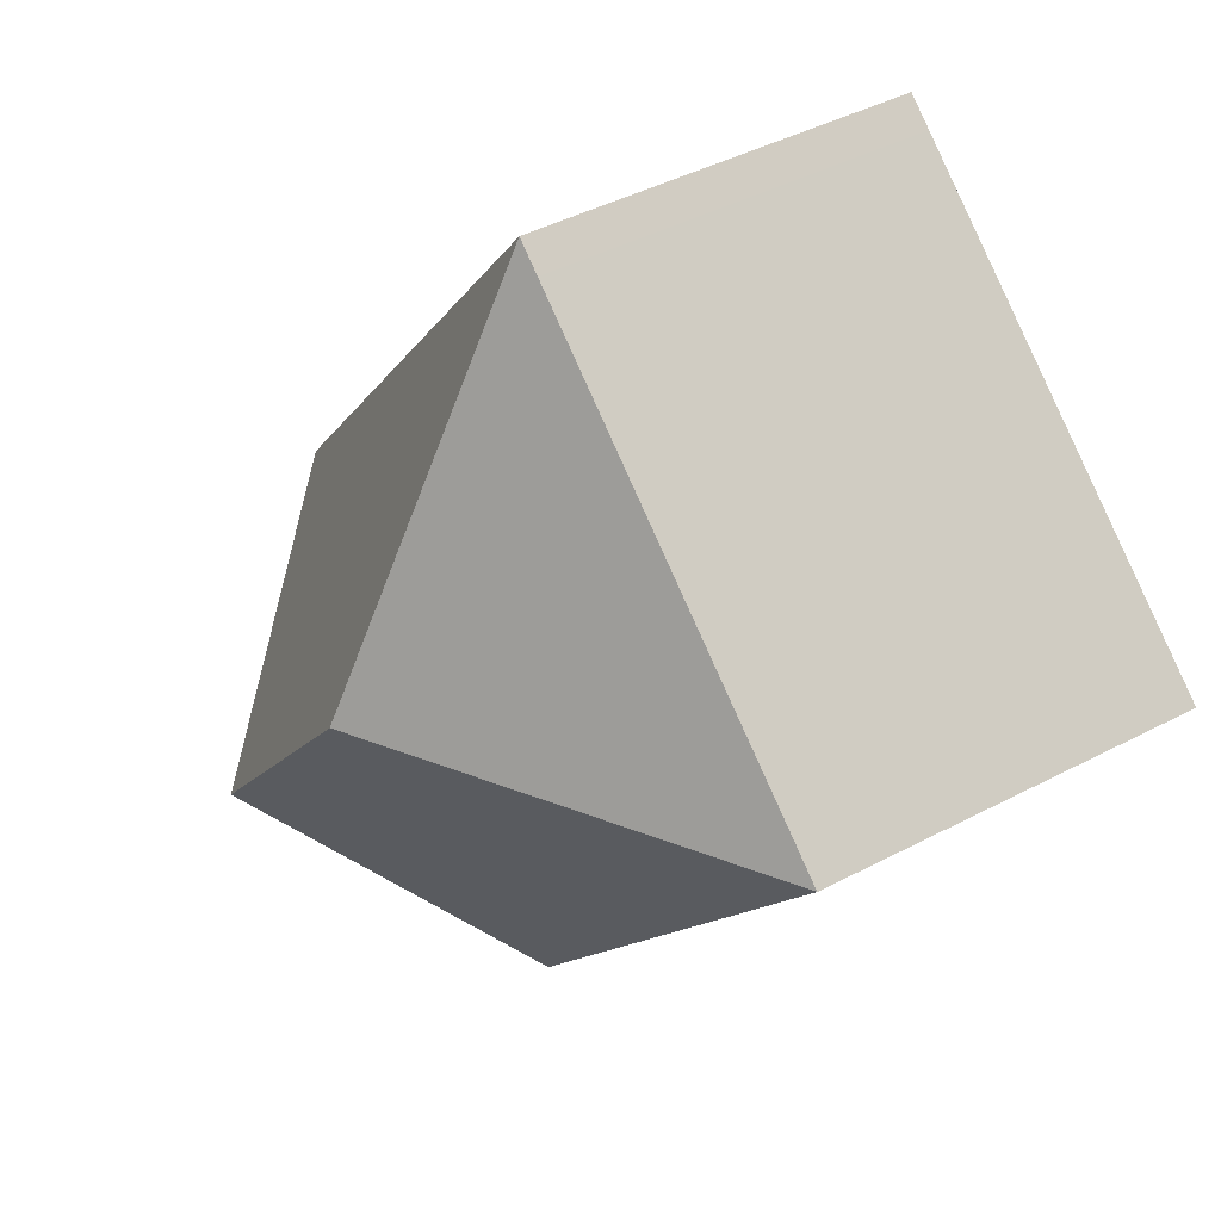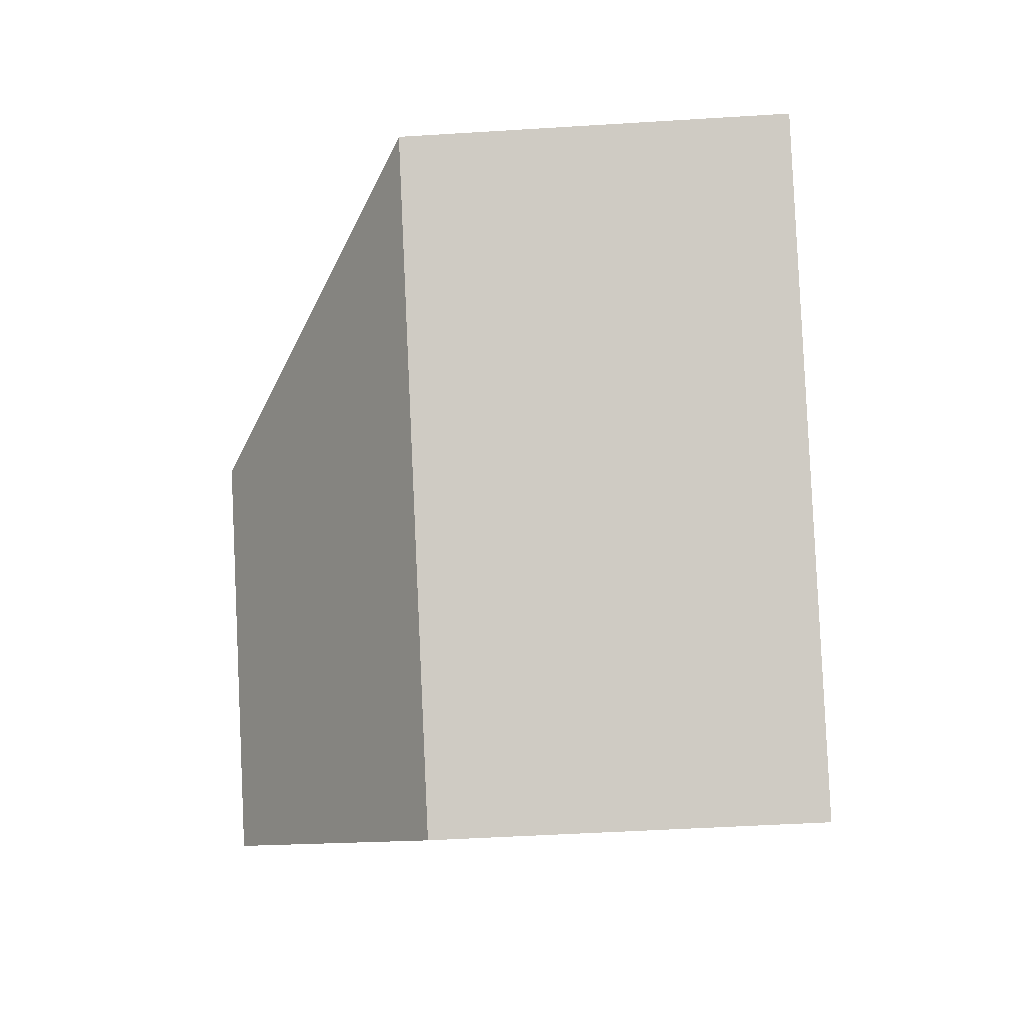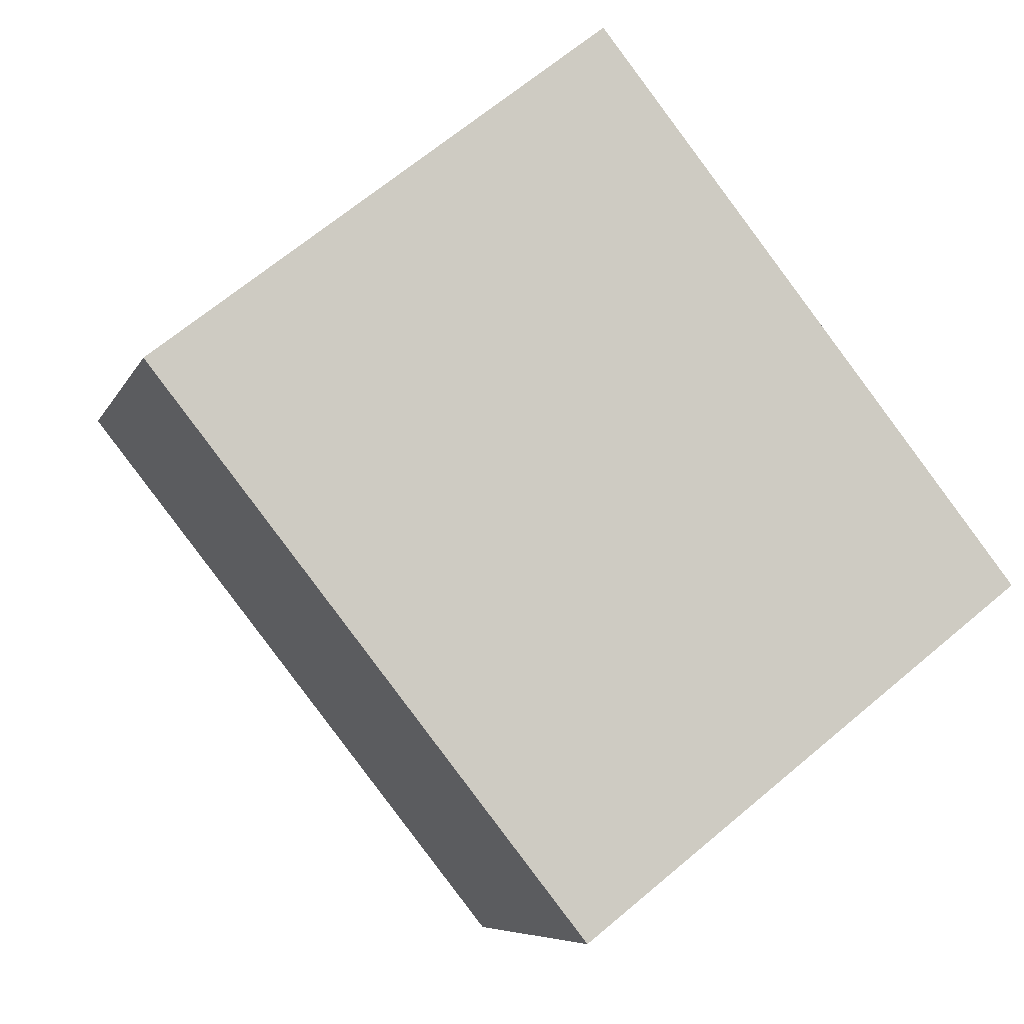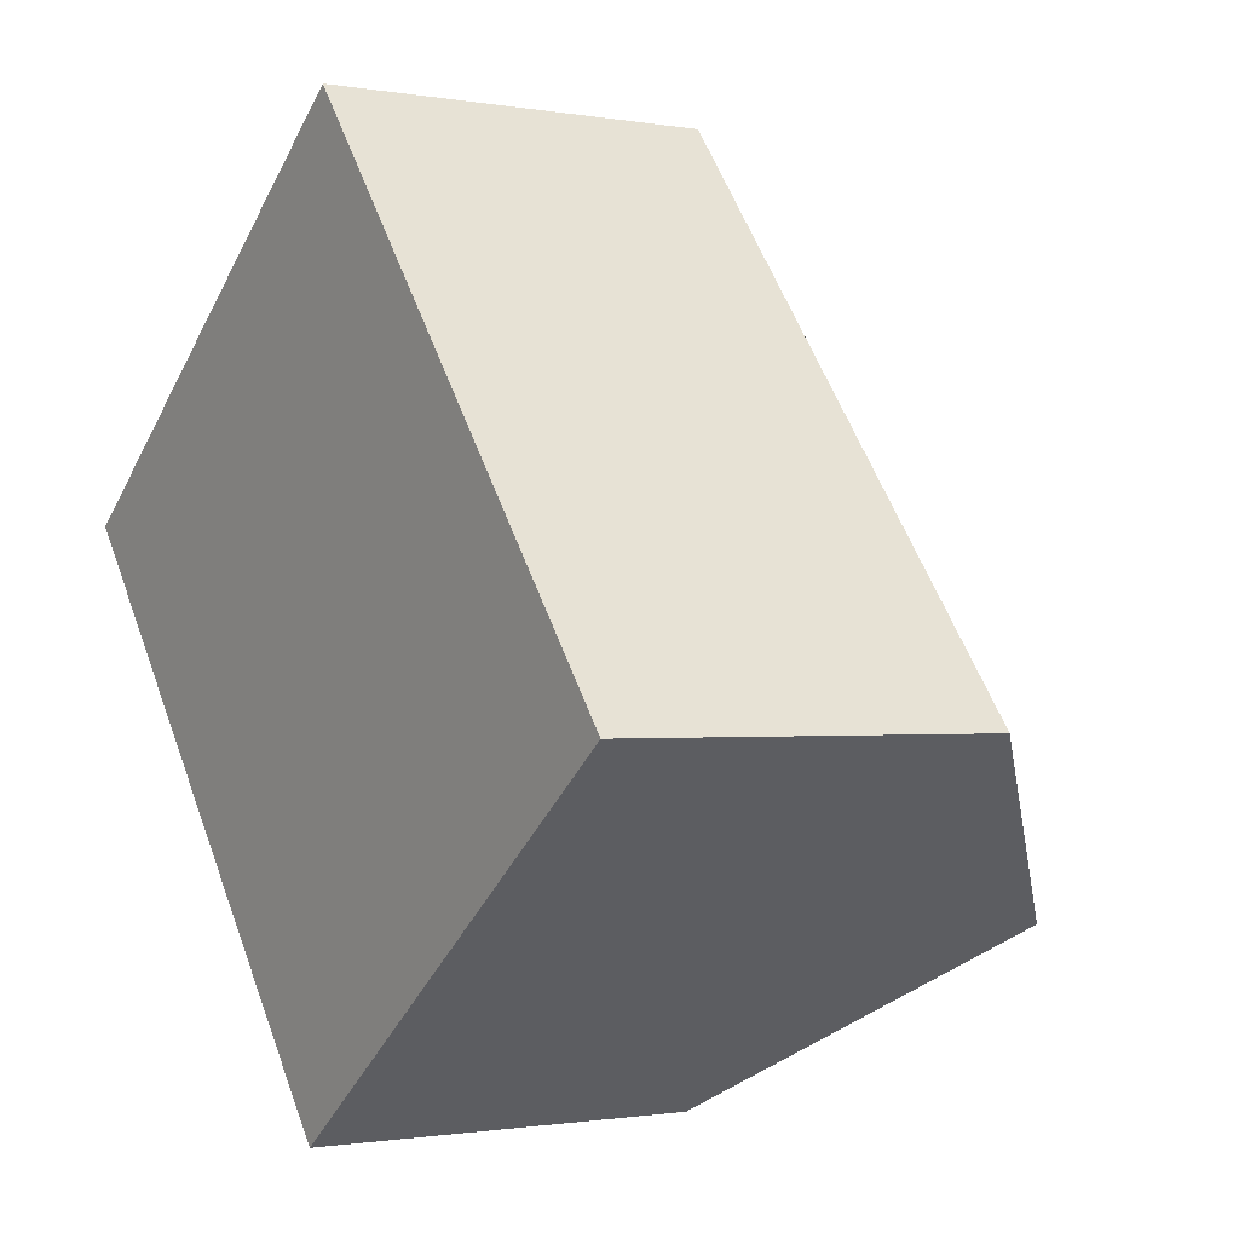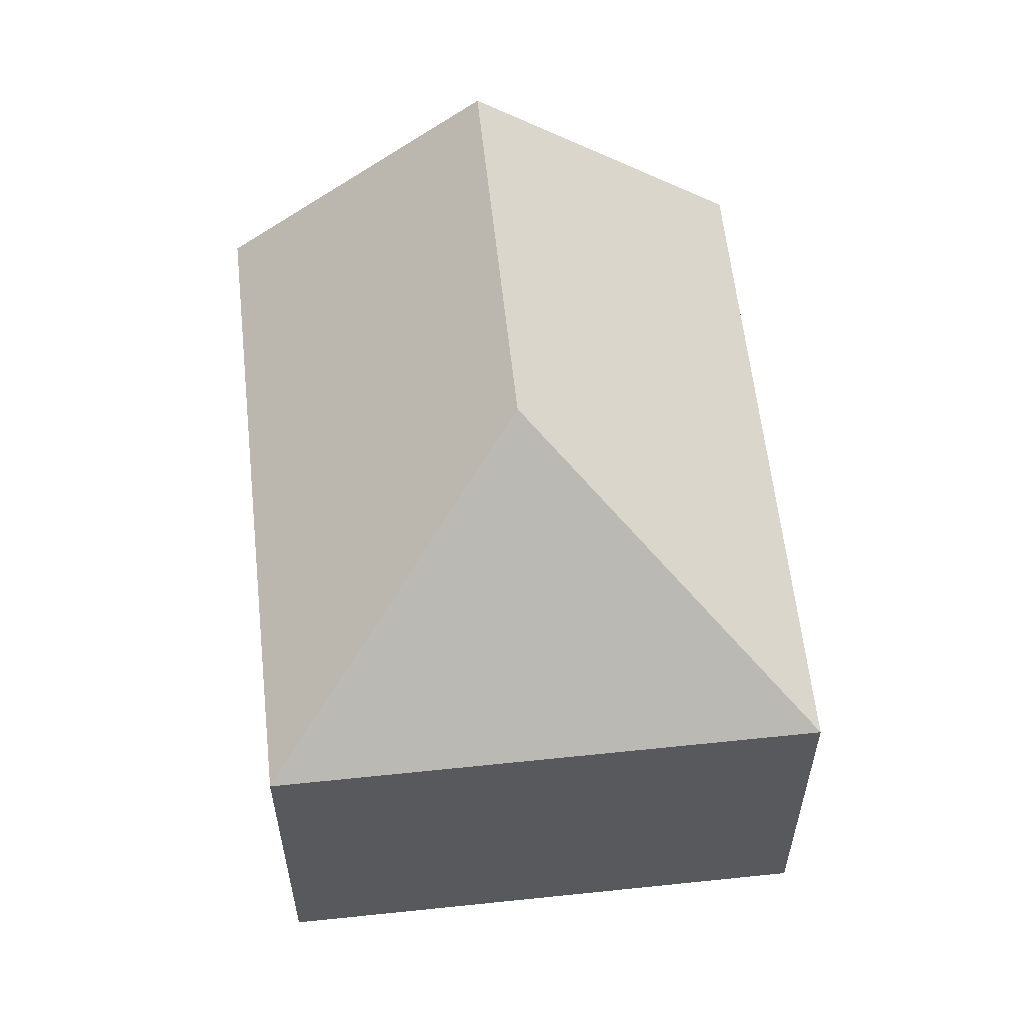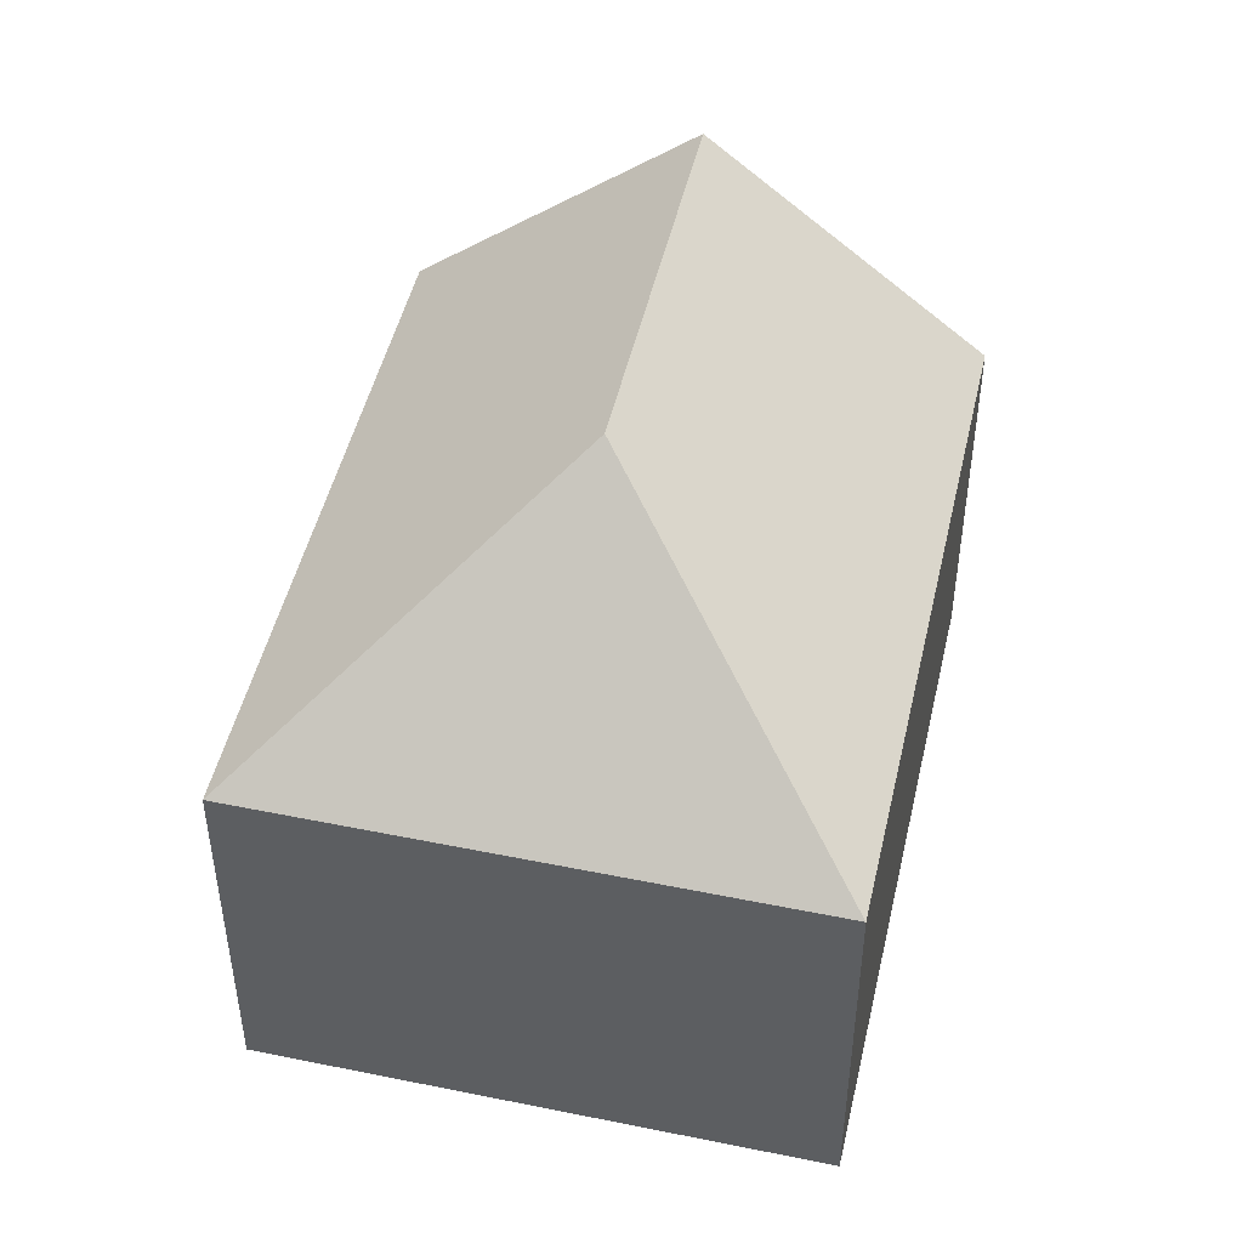
<metadata>
{"format":"obj","ext":"obj","renderer":"f3d","projection":"perspective","resolution":1024,"background":"white","views":[{"elev":44.0,"azim":-121.7,"up":"+Z"},{"elev":-44.8,"azim":-85.8,"up":"+Z"},{"elev":-7.0,"azim":-15.6,"up":"+Z"},{"elev":-1.1,"azim":56.7,"up":"+Z"},{"elev":59.3,"azim":-44.5,"up":"+Y"},{"elev":48.5,"azim":-25.5,"up":"+Y"}]}
</metadata>
<code>
v  8.11 12.31 -0.945
v  8.488 7.77 6.716
v  9.055 7.77 7.164
v  0 7.77 4.758e-16
v  17.2 8.319 -4.256
v  17.75 7.77 -3.826
v  13.2 12.31 -7.381
v  8.652 7.77 -10.94
v  8.652 6.696e-16 -10.94
v  13.2 4.52e-16 -7.381
v  17.2 2.606e-16 -4.256
v  17.75 2.343e-16 -3.826
v  0 0 0
v  8.488 -4.112e-16 6.716
v  9.055 -4.387e-16 7.164
g defaultobject
f 1 2 3
f 2 1 4
f 5 3 6
f 3 5 1
f 1 5 7
f 8 1 7
f 1 8 4
f 5 8 7
f 8 5 9
f 9 5 6
f 9 6 10
f 10 6 11
f 11 6 12
f 9 4 8
f 4 9 13
f 13 2 4
f 2 13 14
f 2 14 3
f 3 14 15
f 15 6 3
f 6 15 12
f 9 14 13
f 14 9 10
f 14 10 11
f 14 11 15
f 15 11 12

</code>
